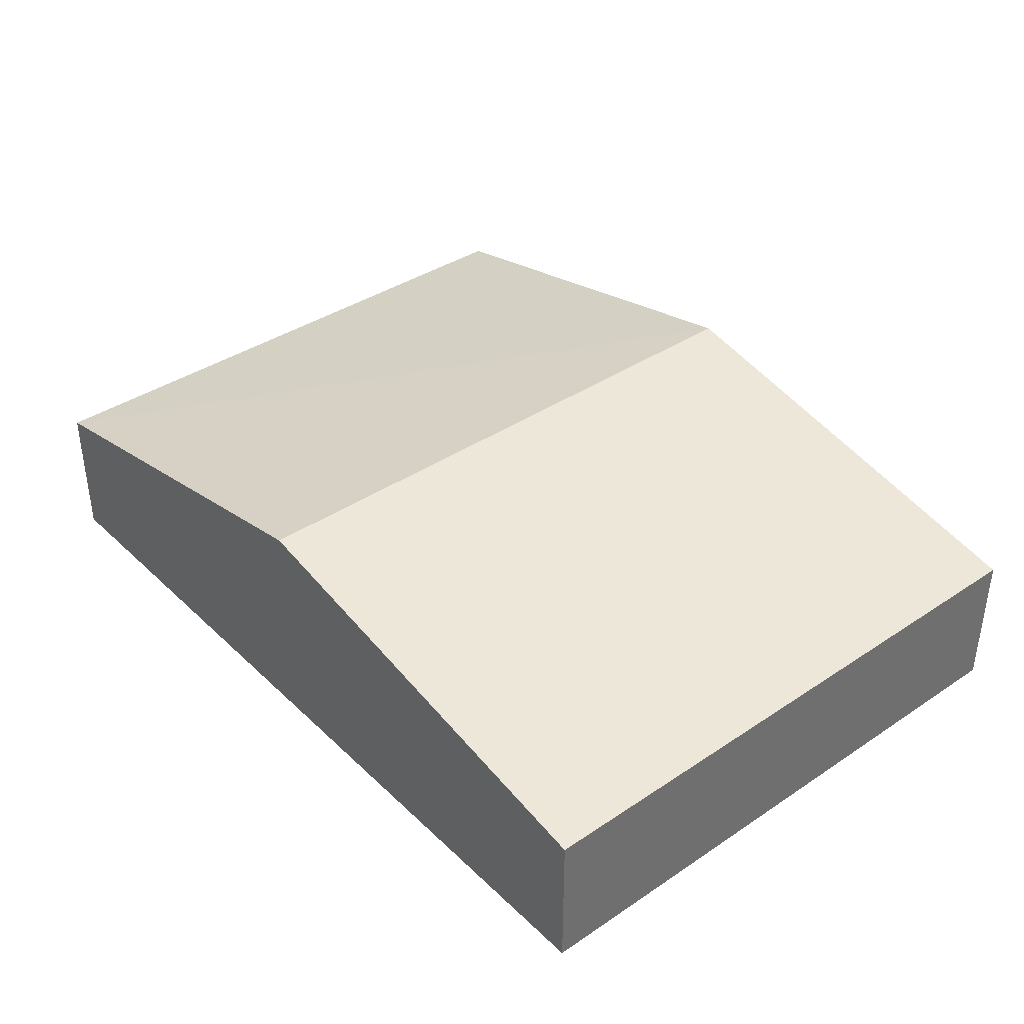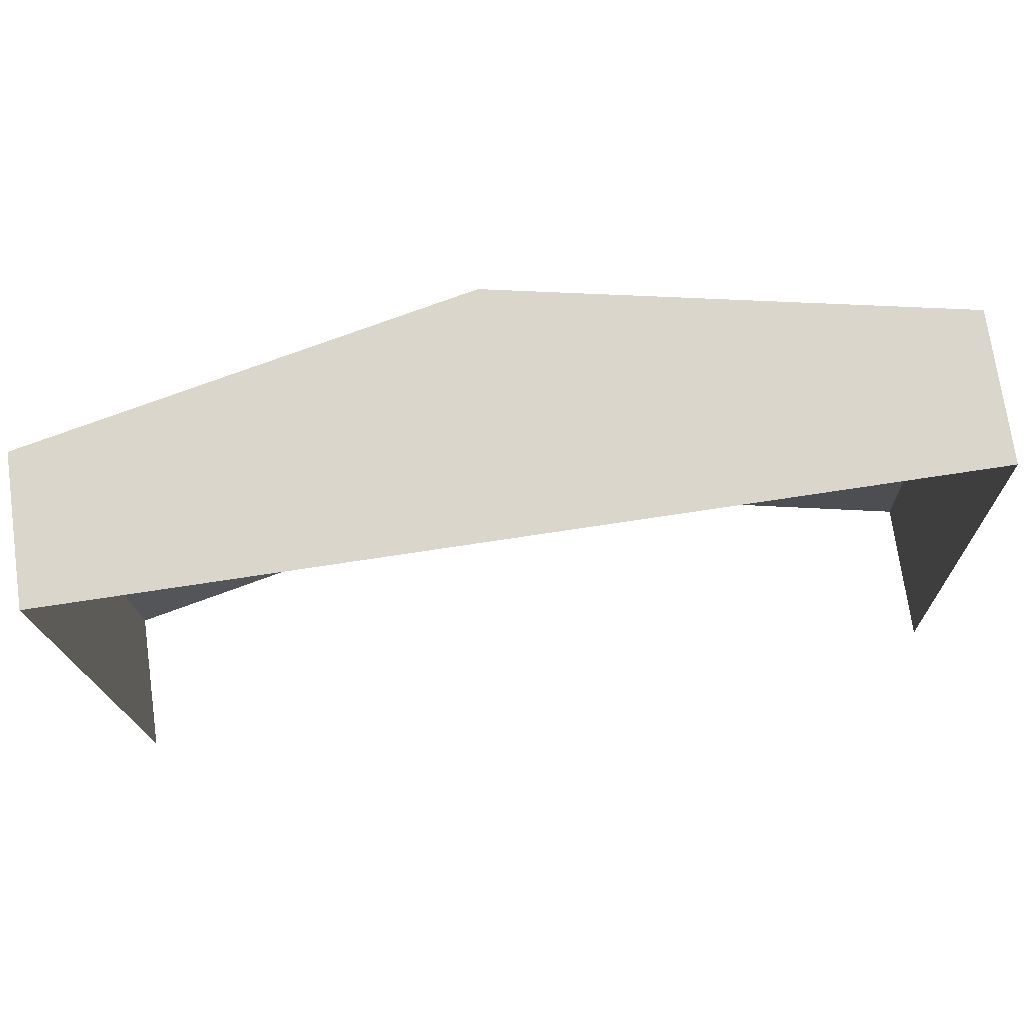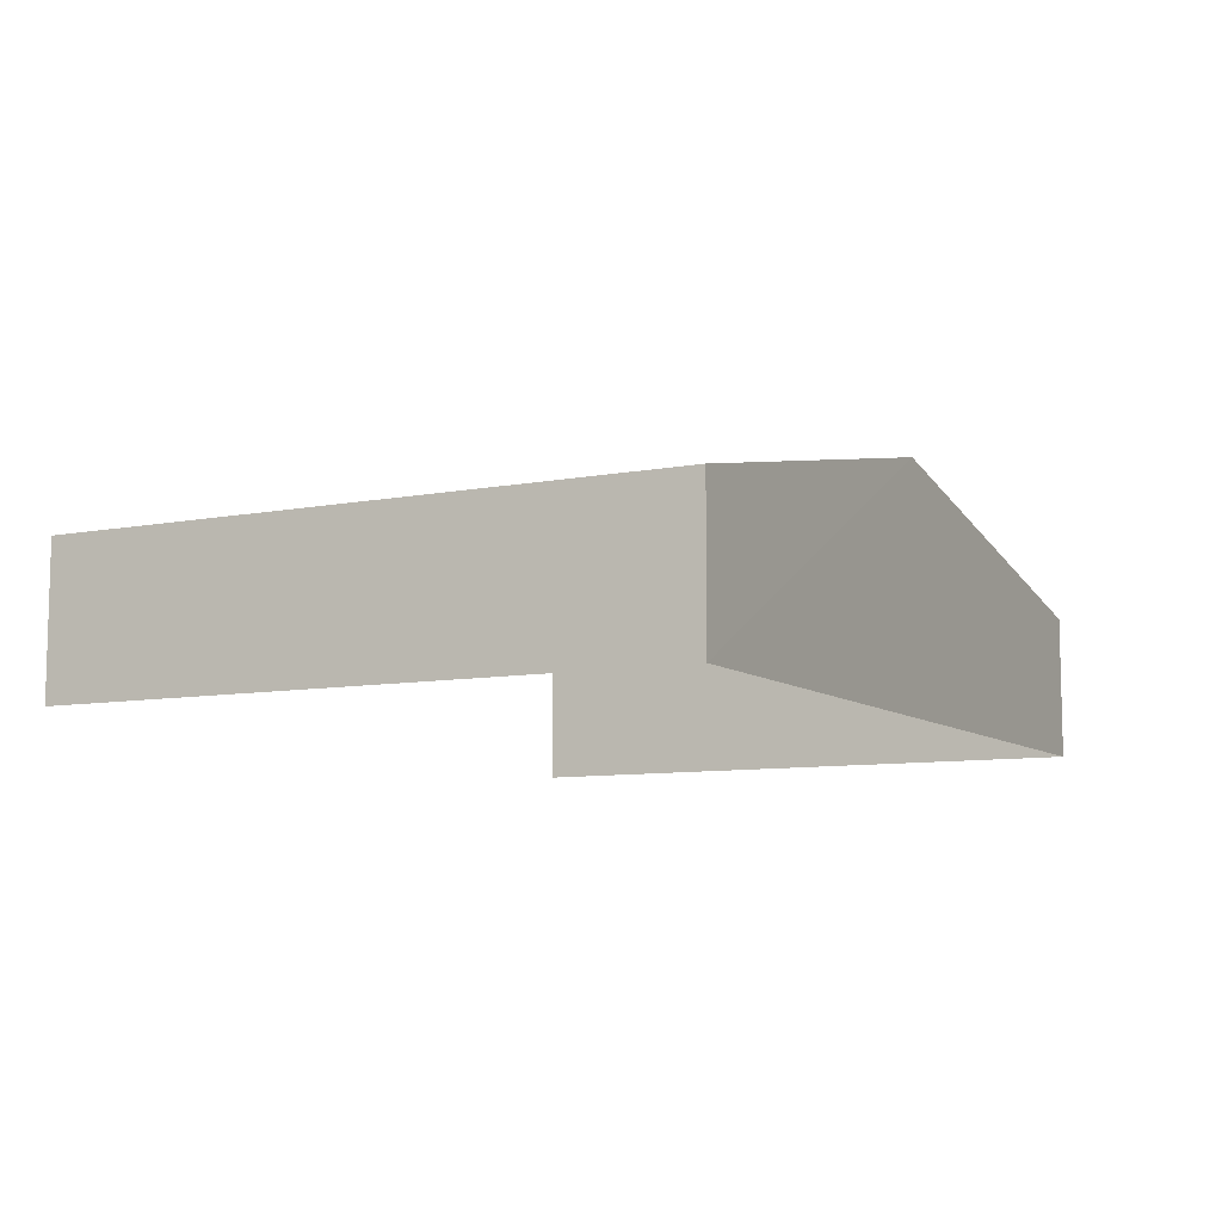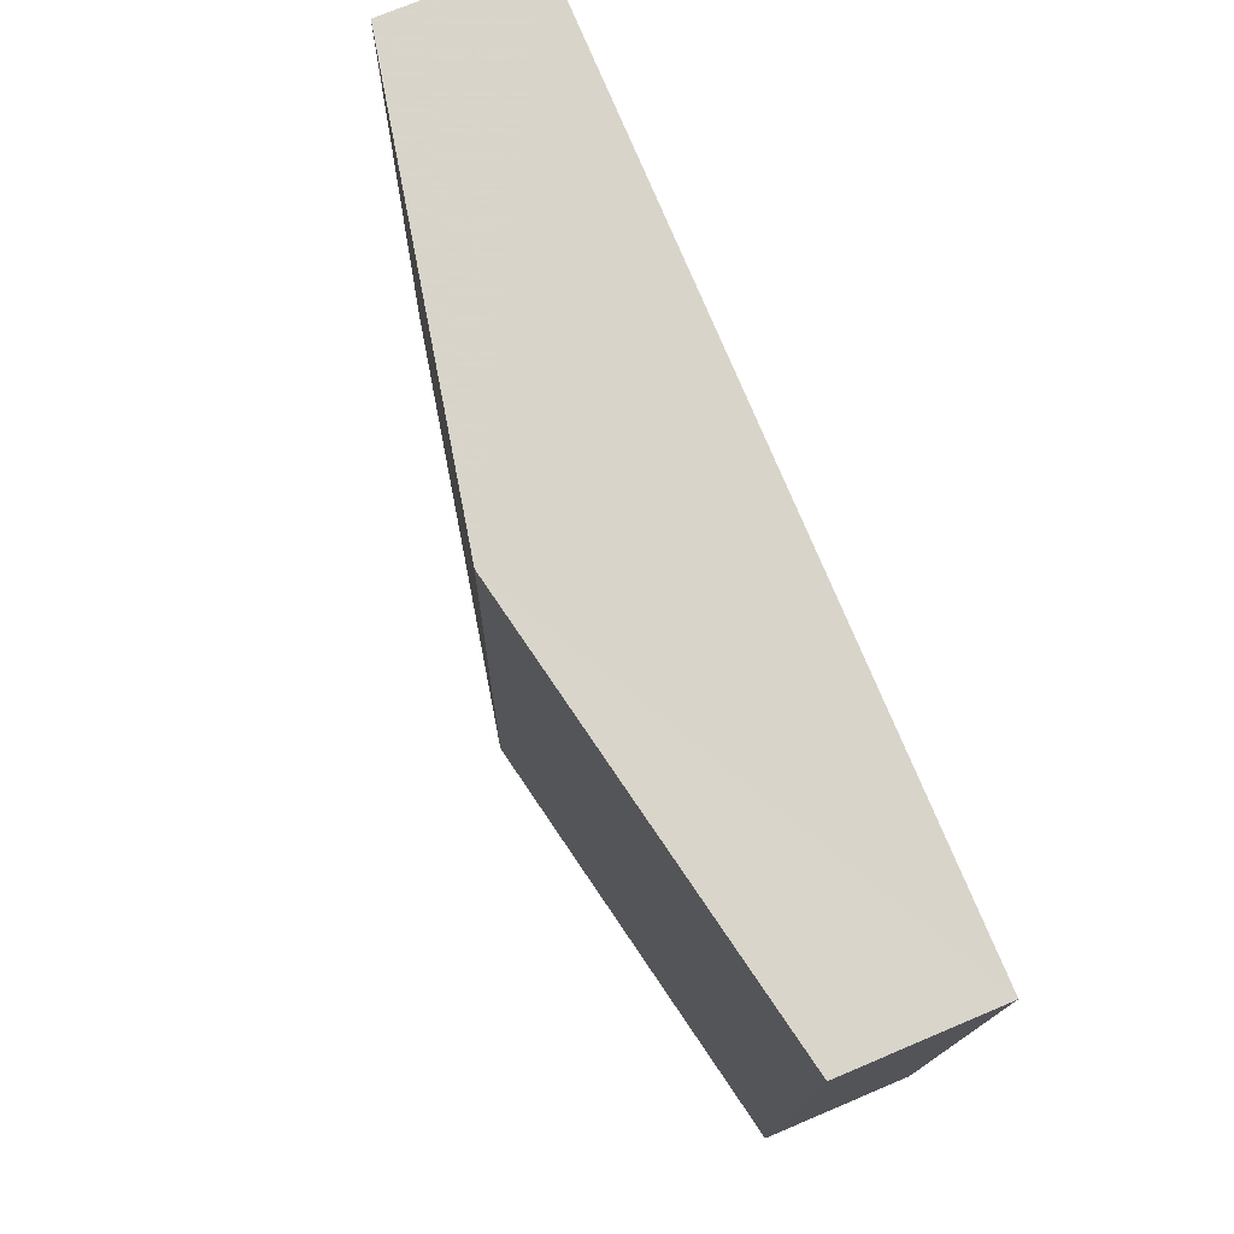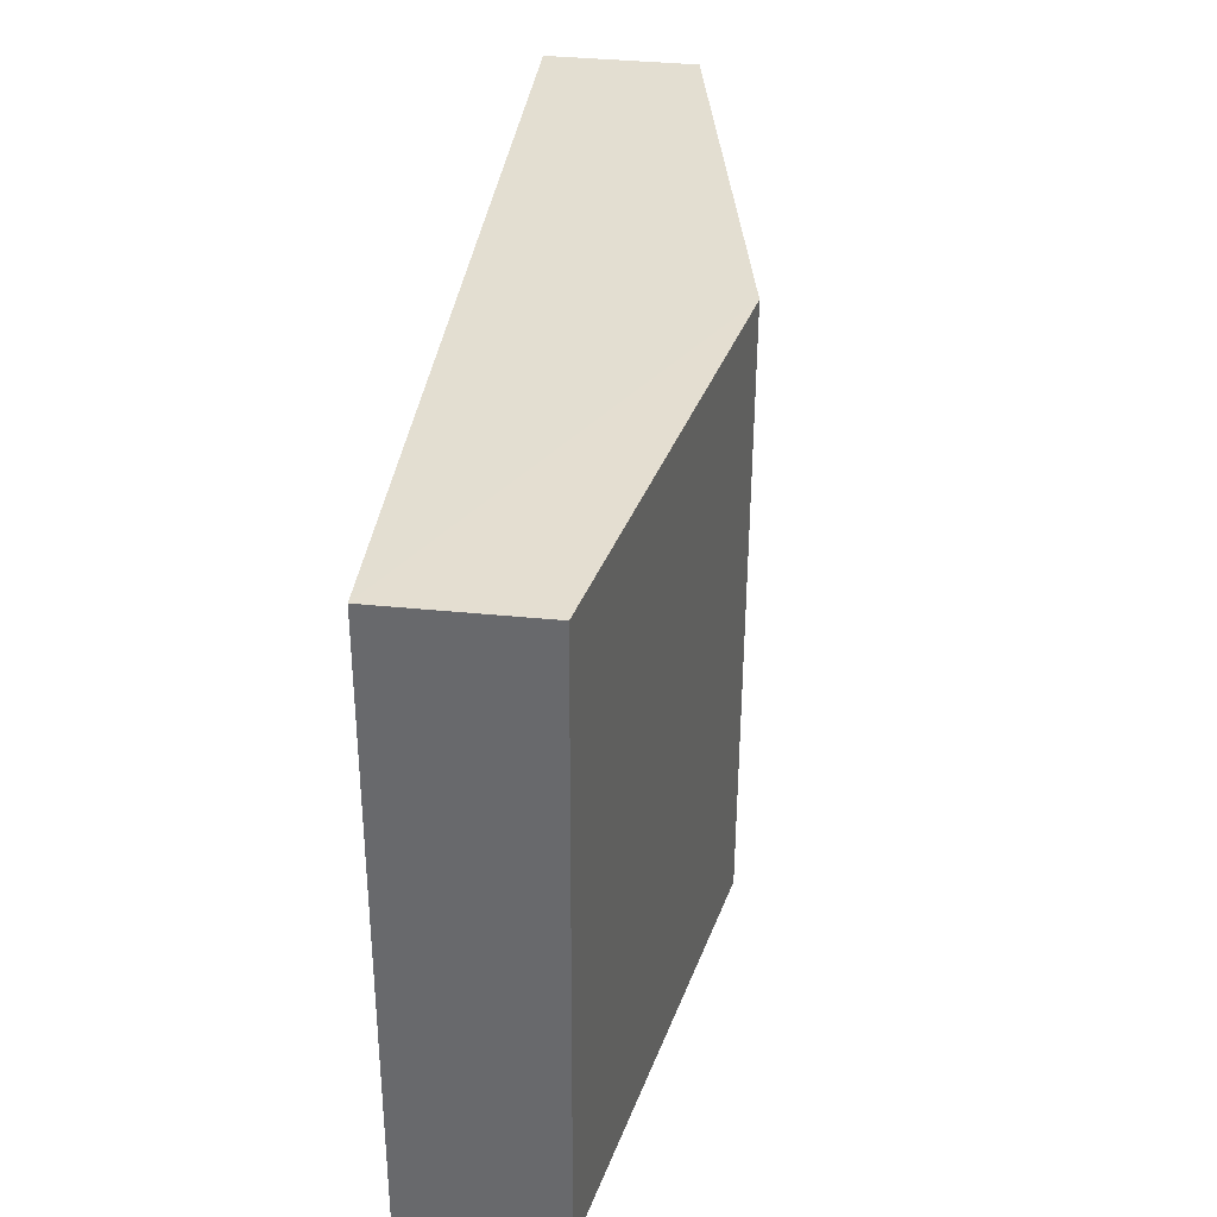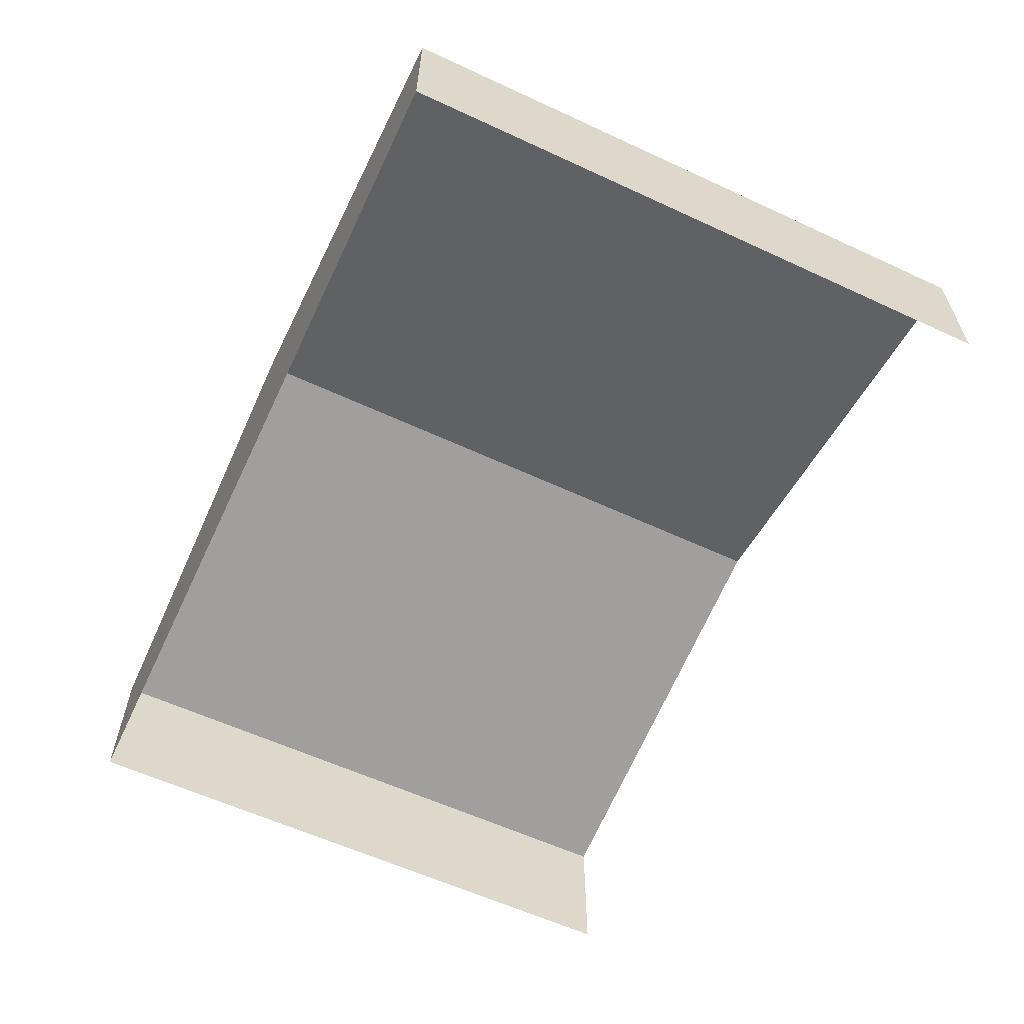
<metadata>
{"format":"obj","ext":"obj","renderer":"f3d","projection":"perspective","resolution":1024,"background":"white","views":[{"elev":38.3,"azim":-132.1,"up":"+Z"},{"elev":72.8,"azim":171.9,"up":"+Y"},{"elev":-8.6,"azim":115.8,"up":"+Z"},{"elev":73.1,"azim":67.5,"up":"+Y"},{"elev":38.0,"azim":-82.8,"up":"+Y"},{"elev":-60.4,"azim":-117.2,"up":"+Z"}]}
</metadata>
<code>
v -2.195e+05 -1.24e+05 16.03
v -2.195e+05 -1.24e+05 16.03
v -2.195e+05 -1.24e+05 16.03
v -2.195e+05 -1.24e+05 16.03
v -2.195e+05 -1.24e+05 19.15
v -2.195e+05 -1.24e+05 17.96
v -2.195e+05 -1.24e+05 19.15
v -2.195e+05 -1.24e+05 17.96
v -2.195e+05 -1.24e+05 17.96
v -2.195e+05 -1.24e+05 17.96
f 1 2 3
f 4 1 3
f 10 3 5
f 3 2 5
f 2 8 5
f 5 6 7
f 5 8 6
f 9 10 5
f 7 9 5
f 6 2 1
f 6 8 2
f 9 4 3
f 10 9 3
f 6 1 7
f 1 4 7
f 4 9 7

</code>
